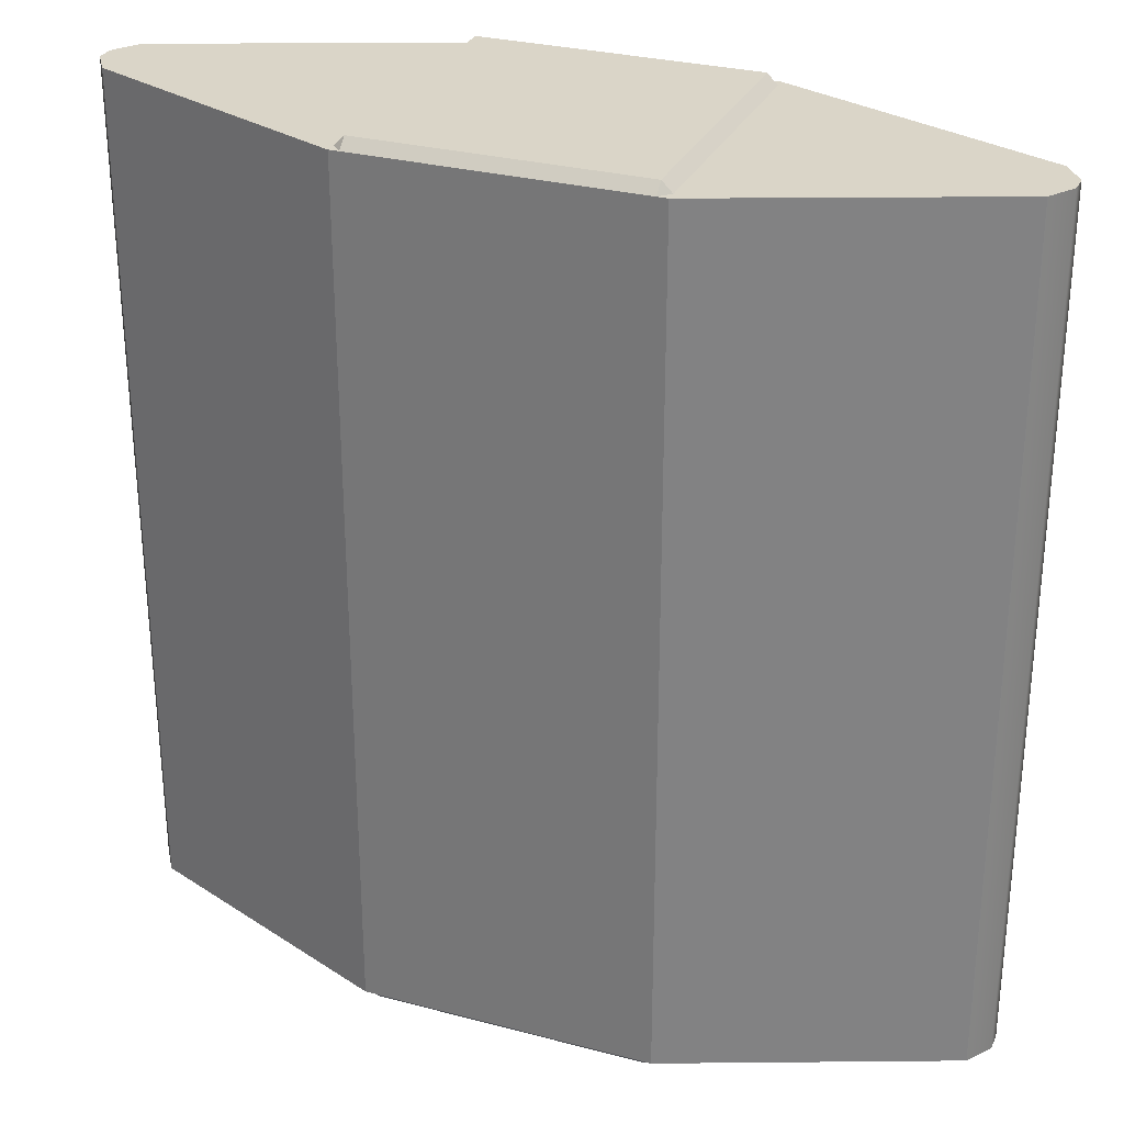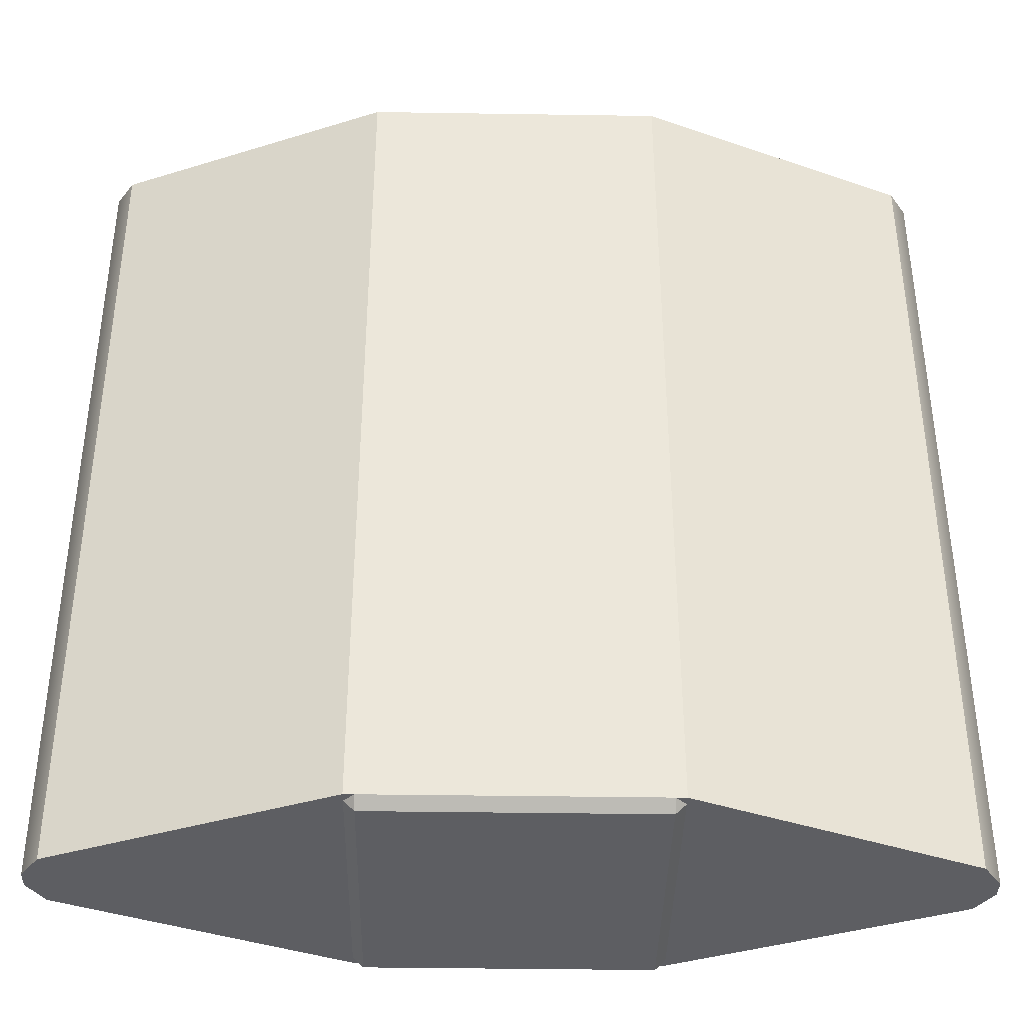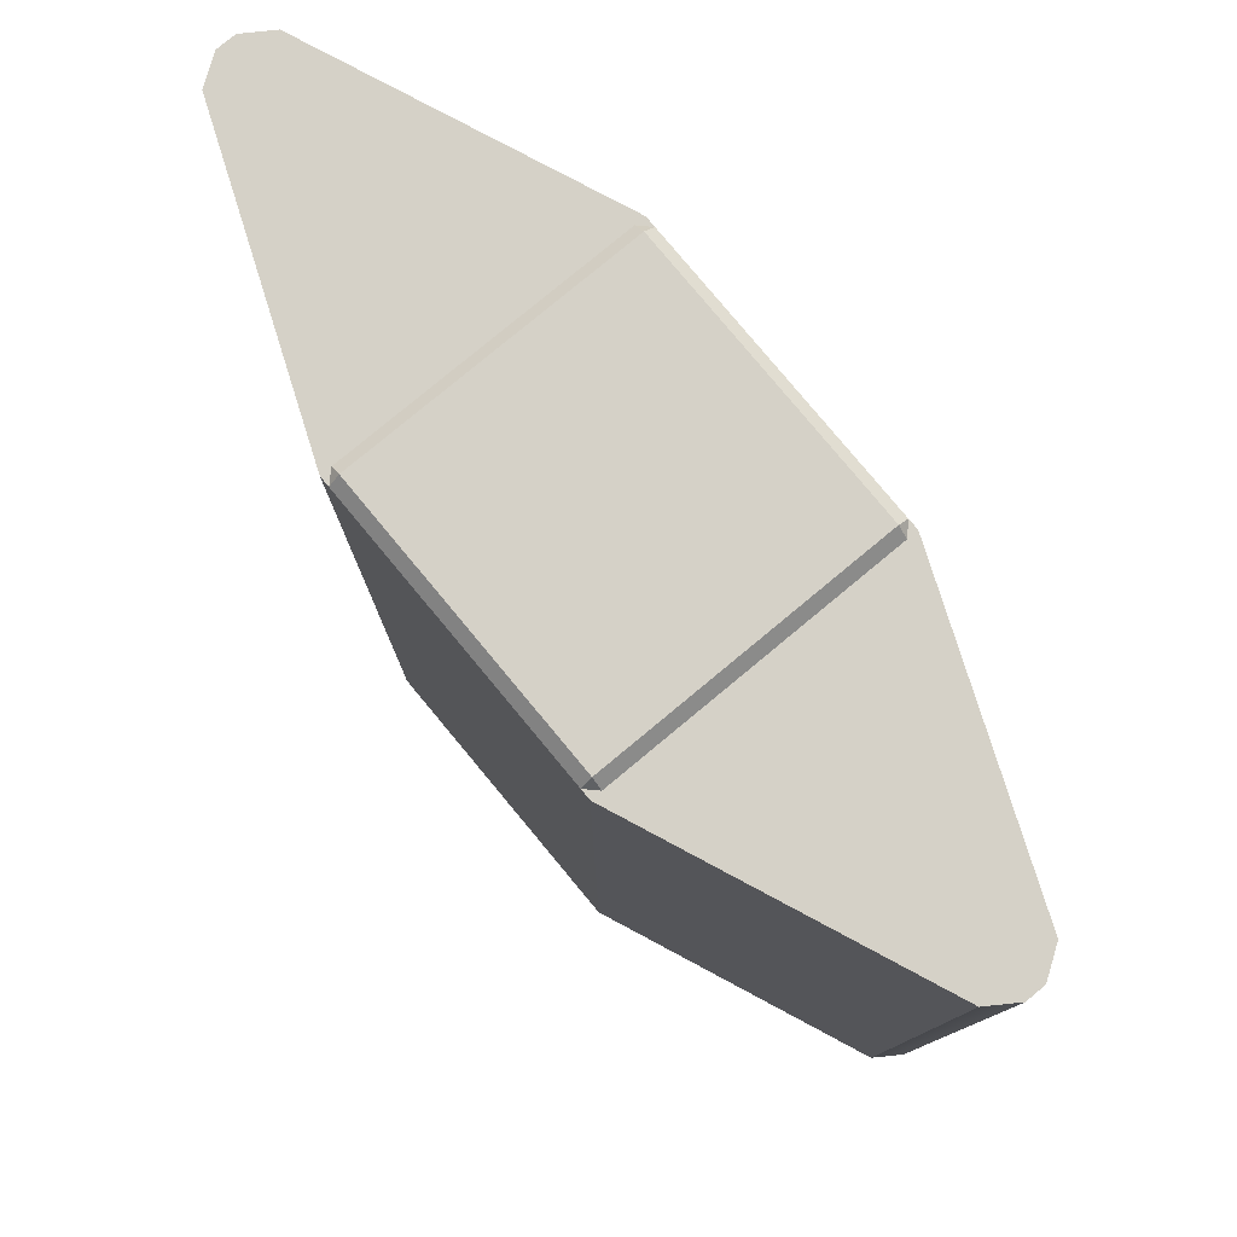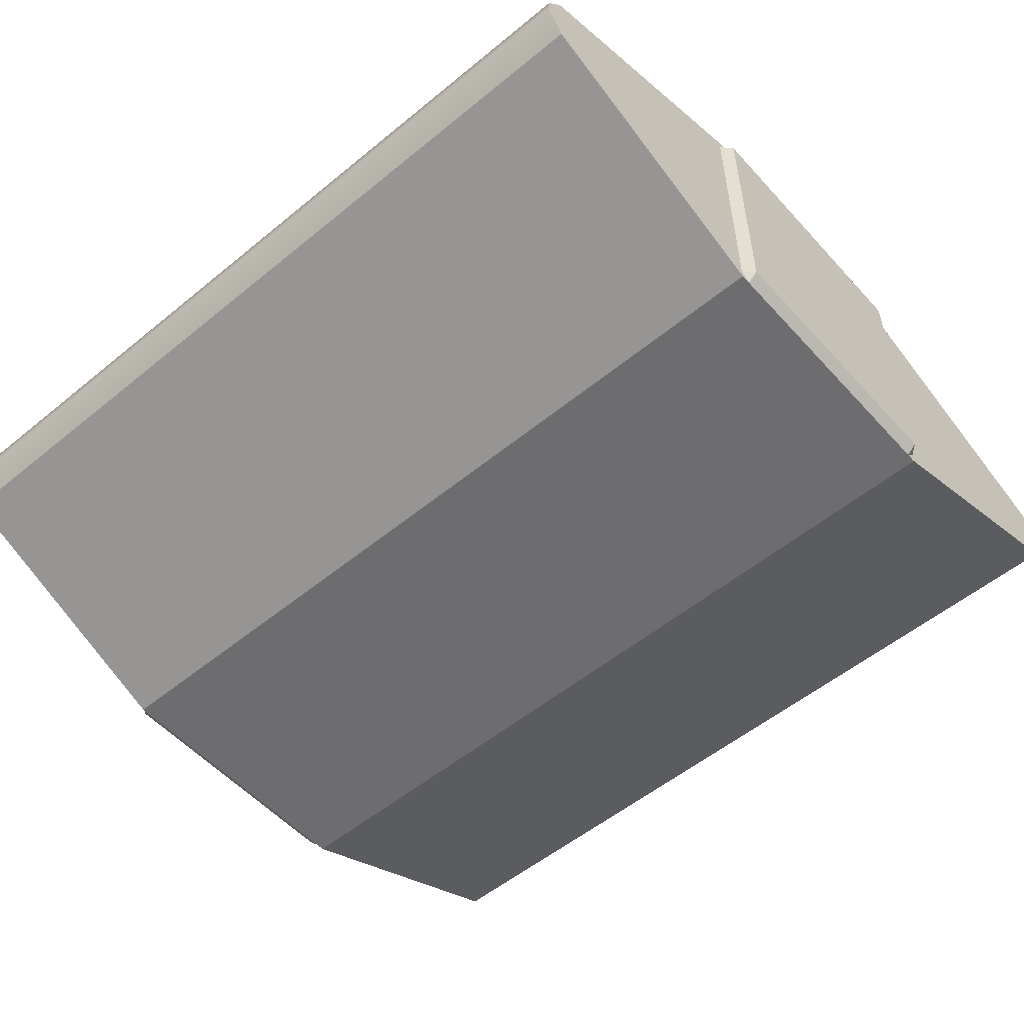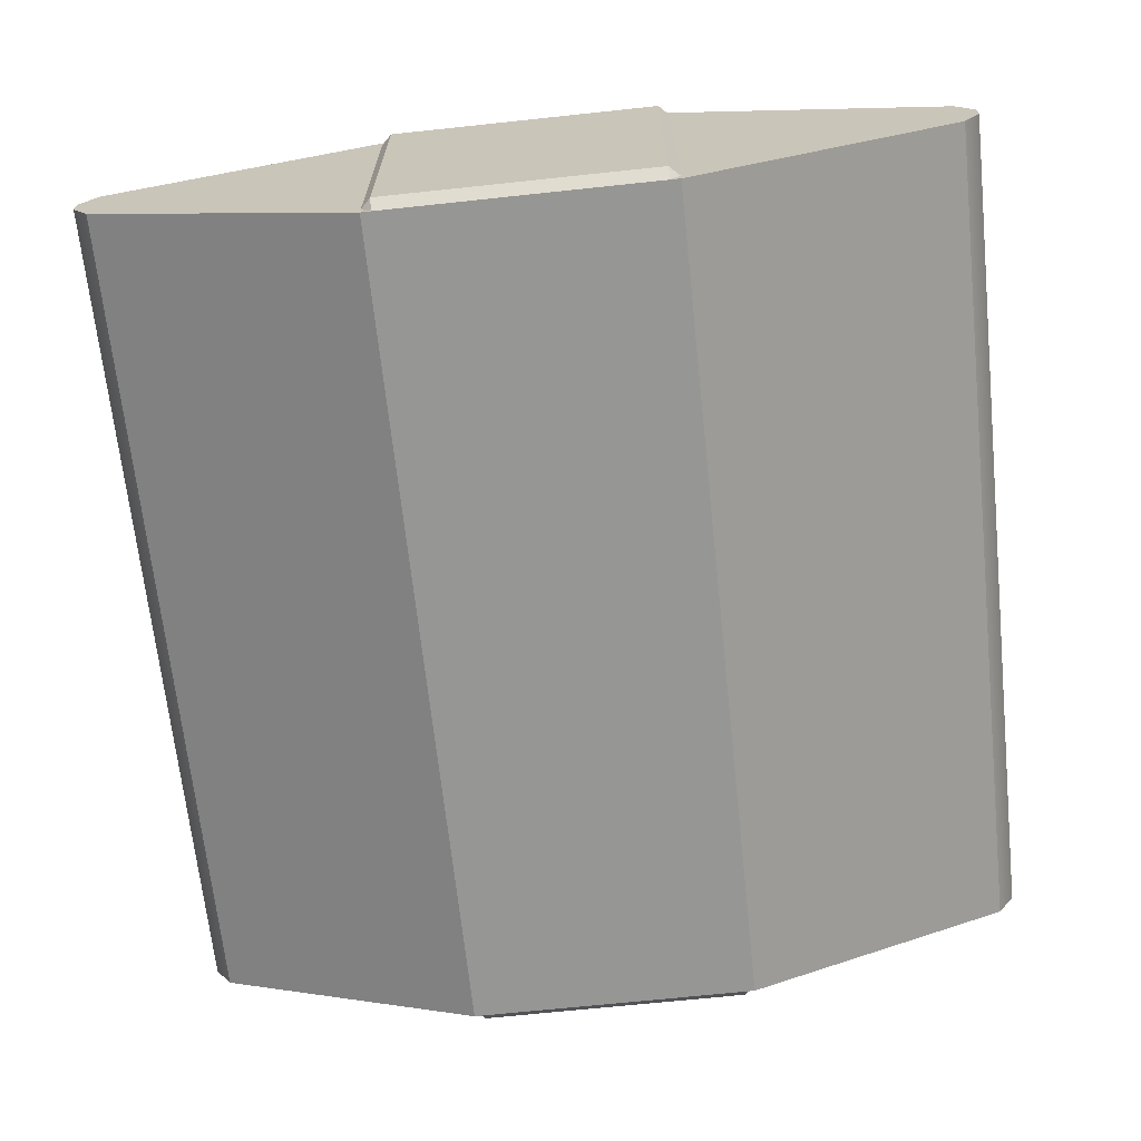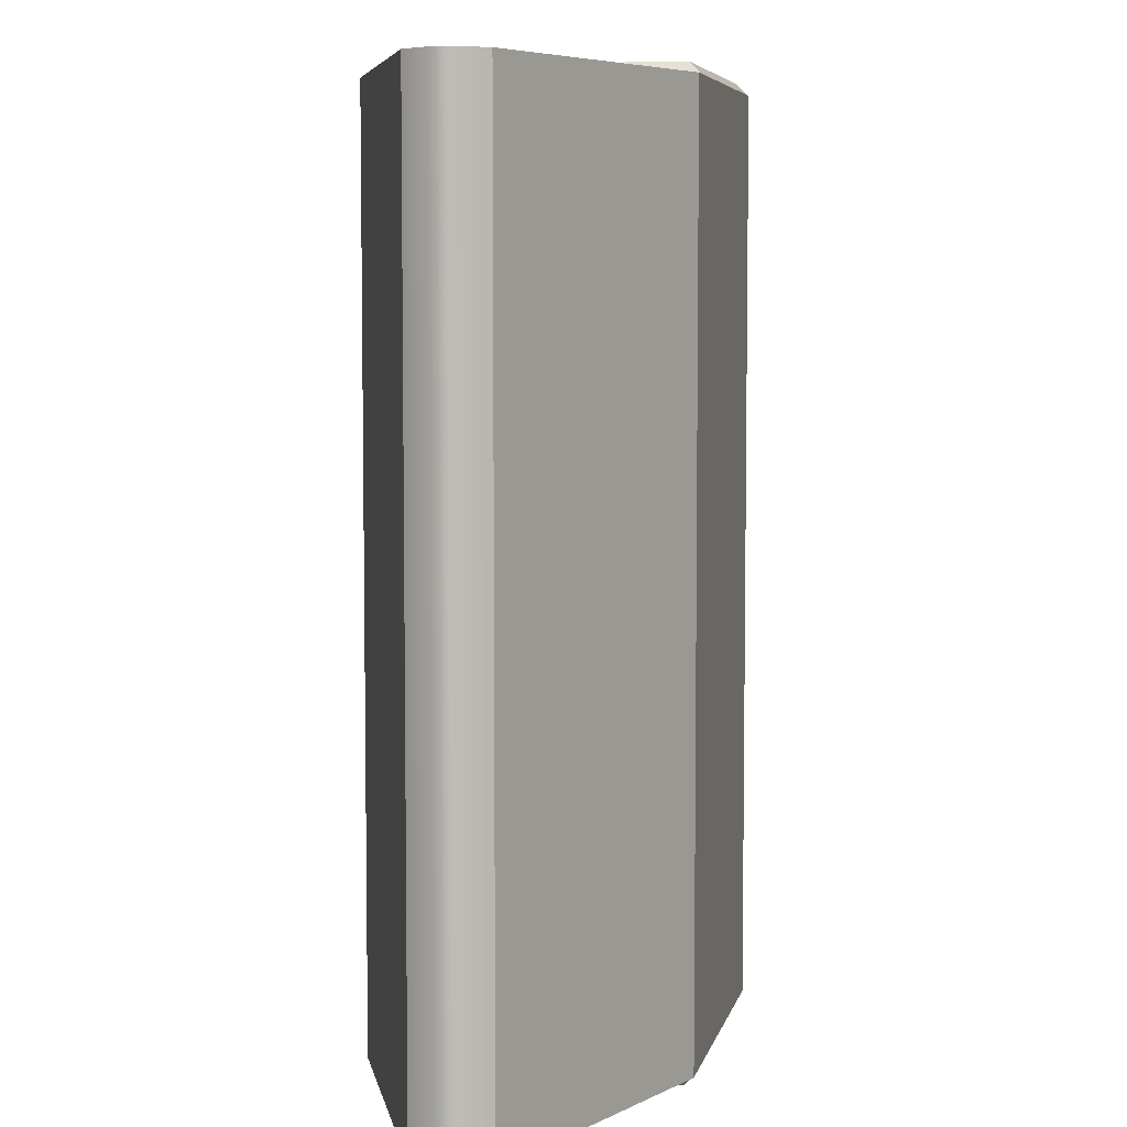
<metadata>
{"format":"obj","ext":"obj","renderer":"f3d","projection":"perspective","resolution":1024,"background":"white","views":[{"elev":29.2,"azim":21.4,"up":"+Z"},{"elev":-39.1,"azim":178.9,"up":"+Z"},{"elev":79.3,"azim":50.3,"up":"+Z"},{"elev":-54.1,"azim":131.1,"up":"+Y"},{"elev":-67.7,"azim":-173.9,"up":"+Y"},{"elev":6.0,"azim":-78.0,"up":"+Z"}]}
</metadata>
<code>
v -0.465 -0.465 2.5
v -0.465 0.465 2.5
v -0.5 0.465 2.465
v -0.5 -0.465 2.465
v -0.465 -0.5 2.465
v 0.465 -0.5 2.465
v 0.465 -0.465 2.5
v -0.465 -0.465 2.5
v 0.5 -0.465 2.465
v 0.5 0.465 2.465
v 0.465 0.465 2.5
v 0.465 -0.465 2.5
v -0.465 0.465 2.5
v 0.465 0.465 2.5
v 0.465 0.5 2.465
v -0.465 0.5 2.465
v -0.5 -0.465 2.465
v -0.465 -0.5 2.465
v -0.465 -0.465 2.5
v 0.465 -0.465 2.5
v 0.465 -0.5 2.465
v 0.5 -0.465 2.465
v -0.465 0.465 2.5
v -0.465 0.5 2.465
v -0.5 0.465 2.465
v 0.5 0.465 2.465
v 0.465 0.5 2.465
v 0.465 0.465 2.5
v -0.465 0.465 2.5
v 0 0 2.5
v 0.465 0.465 2.5
v 0.465 -0.465 2.5
v -0.465 -0.465 2.5
v -0.01987 0.5 2.465
v -0.5 0.5 2.465
v -0.5 -0.5 2.465
v -0.01987 -0.5 2.465
v 0.01987 0.5 2.465
v 0.01987 -0.5 2.465
v 0.5 0.5 2.465
v 0.5 -0.5 2.465
v -1.431 -0.1202 2.465
v -1.431 0.1202 2.465
v -1.49 -0.03133 2.465
v -1.49 0.03133 2.465
v 1.431 0.1202 2.465
v 1.431 -0.1202 2.465
v 1.49 0.03133 2.465
v 1.49 -0.03133 2.465
v -1.431 -0.1202 2.465
v -1.431 -0.1202 -0.465
v -0.5 -0.5 -0.465
v -0.5 -0.5 2.465
v -0.465 -0.465 -0.5
v -0.5 -0.465 -0.465
v -0.5 0.465 -0.465
v -0.465 0.465 -0.5
v -0.465 -0.5 -0.465
v -0.465 -0.465 -0.5
v 0.465 -0.465 -0.5
v 0.465 -0.5 -0.465
v 0.5 -0.465 -0.465
v 0.465 -0.465 -0.5
v 0.465 0.465 -0.5
v 0.5 0.465 -0.465
v -0.465 0.465 -0.5
v -0.465 0.5 -0.465
v 0.465 0.5 -0.465
v 0.465 0.465 -0.5
v -0.5 -0.465 -0.465
v -0.465 -0.465 -0.5
v -0.465 -0.5 -0.465
v 0.465 -0.465 -0.5
v 0.5 -0.465 -0.465
v 0.465 -0.5 -0.465
v -0.465 0.465 -0.5
v -0.5 0.465 -0.465
v -0.465 0.5 -0.465
v 0.5 0.465 -0.465
v 0.465 0.465 -0.5
v 0.465 0.5 -0.465
v -0.465 0.465 -0.5
v 0.465 0.465 -0.5
v 0 0 -0.5
v 0.465 -0.465 -0.5
v -0.465 -0.465 -0.5
v 0.5 -0.5 0.9783
v 0.5 -0.5 1.022
v 0.01987 -0.5 1.022
v 0.01987 -0.5 0.9783
v -0.01987 -0.5 1.022
v -0.01987 -0.5 0.9783
v -0.01987 -0.5 2.465
v 0.01987 -0.5 2.465
v -0.01987 -0.5 -0.465
v 0.01987 -0.5 -0.465
v 0.01987 0.5 0.9783
v 0.01987 0.5 -0.465
v -0.01987 0.5 -0.465
v -0.01987 0.5 2.465
v 0.01987 0.5 1.022
v 0.01987 0.5 2.465
v 0.5 0.5 1.022
v 0.5 0.5 0.9783
v -0.01987 -0.5 -0.465
v -0.5 -0.5 -0.465
v -0.5 0.5 -0.465
v -0.01987 0.5 -0.465
v 0.01987 -0.5 -0.465
v 0.01987 0.5 -0.465
v 0.5 -0.5 -0.465
v 0.5 0.5 -0.465
v -1.431 0.1202 -0.465
v -1.431 -0.1202 -0.465
v -1.49 -0.03133 -0.465
v -1.49 0.03133 -0.465
v 1.431 -0.1202 -0.465
v 1.431 0.1202 -0.465
v 1.49 -0.03133 -0.465
v 1.49 0.03133 -0.465
v -1.431 0.1202 -0.465
v -1.431 0.1202 2.465
v -0.5 0.5 2.465
v -0.5 0.5 -0.465
v -0.5 -0.5 2.465
v -0.5 -0.5 -0.465
v -0.01987 -0.5 -0.465
v -0.01987 -0.5 0.9783
v -0.01987 -0.5 1.022
v -0.01987 -0.5 2.465
v 0.5 -0.5 2.465
v 0.01987 -0.5 2.465
v 0.01987 -0.5 1.022
v 0.5 -0.5 1.022
v 1.431 -0.1202 1.022
v 0.5 -0.5 1.022
v 0.5 -0.5 0.9783
v 1.431 -0.1202 0.9783
v 1.431 0.1202 0.9783
v 0.5 0.5 0.9783
v 0.5 0.5 1.022
v 1.431 0.1202 1.022
v 0.5 -0.5 0.9783
v 0.5 -0.5 -0.465
v 1.431 -0.1202 -0.465
v 1.431 -0.1202 0.9783
v 0.5 0.5 2.465
v 1.431 0.1202 2.465
v 1.431 0.1202 1.022
v 0.5 0.5 1.022
v 1.431 0.1202 0.9783
v 1.431 0.1202 -0.465
v 0.5 0.5 -0.465
v 0.5 0.5 0.9783
v 1.431 -0.1202 2.465
v 0.5 -0.5 2.465
v 0.5 -0.5 1.022
v 1.431 -0.1202 1.022
v -1.49 0.03133 2.465
v -1.49 0.03133 -0.465
v -1.49 -0.03133 -0.465
v -1.49 -0.03133 2.465
v -1.49 -0.03133 2.465
v -1.49 -0.03133 -0.465
v -1.431 -0.1202 -0.465
v -1.431 -0.1202 2.465
v -1.49 0.03133 -0.465
v -1.49 0.03133 2.465
v -1.431 0.1202 2.465
v -1.431 0.1202 -0.465
v 1.49 -0.03133 0.9783
v 1.49 -0.03133 -0.465
v 1.49 0.03133 -0.465
v 1.49 0.03133 0.9783
v 1.49 0.03133 0.9783
v 1.49 0.03133 1.022
v 1.49 -0.03133 1.022
v 1.49 -0.03133 0.9783
v 1.49 0.03133 1.022
v 1.49 0.03133 2.465
v 1.49 -0.03133 2.465
v 1.49 -0.03133 1.022
v 1.431 -0.1202 0.9783
v 1.49 -0.03133 0.9783
v 1.49 -0.03133 1.022
v 1.431 -0.1202 1.022
v 1.49 0.03133 0.9783
v 1.431 0.1202 0.9783
v 1.431 0.1202 1.022
v 1.49 0.03133 1.022
v 1.431 -0.1202 0.9783
v 1.431 -0.1202 -0.465
v 1.49 -0.03133 -0.465
v 1.49 -0.03133 0.9783
v 1.49 0.03133 0.9783
v 1.49 0.03133 -0.465
v 1.431 0.1202 -0.465
v 1.431 0.1202 0.9783
v 1.49 -0.03133 2.465
v 1.431 -0.1202 2.465
v 1.431 -0.1202 1.022
v 1.49 -0.03133 1.022
v 1.431 0.1202 2.465
v 1.49 0.03133 2.465
v 1.49 0.03133 1.022
v 1.431 0.1202 1.022
v -0.01987 0.5 -0.465
v -0.5 0.5 -0.465
v -0.5 0.5 2.465
v -0.01987 0.5 2.465
v 0.01987 0.5 -0.465
v 0.01987 0.5 0.9783
v 0.5 0.5 0.9783
v 0.5 0.5 -0.465
v 0.01987 0.5 1.022
v 0.01987 0.5 2.465
v 0.5 0.5 2.465
v 0.5 0.5 1.022
v 0.01987 -0.5 -0.465
v 0.5 -0.5 -0.465
v 0.5 -0.5 0.9783
v 0.01987 -0.5 0.9783
g strut_short
f 1 2 3
f 1 3 4
f 5 6 7
f 5 7 8
f 9 10 11
f 9 11 12
f 13 14 15
f 13 15 16
f 17 18 19
f 20 21 22
f 23 24 25
f 26 27 28
f 29 30 31
f 31 30 32
f 32 30 33
f 33 30 29
f 34 35 36
f 36 37 34
f 37 38 34
f 37 39 38
f 39 40 38
f 39 41 40
f 42 36 35
f 42 35 43
f 44 42 43
f 43 45 44
f 46 40 41
f 41 47 46
f 47 48 46
f 47 49 48
f 50 51 52
f 50 52 53
f 54 55 56
f 54 56 57
f 58 59 60
f 58 60 61
f 62 63 64
f 62 64 65
f 66 67 68
f 66 68 69
f 70 71 72
f 73 74 75
f 76 77 78
f 79 80 81
f 82 83 84
f 83 85 84
f 85 86 84
f 86 82 84
f 87 88 89
f 87 89 90
f 90 89 91
f 90 91 92
f 89 93 91
f 89 94 93
f 95 90 92
f 95 96 90
f 97 98 99
f 99 100 97
f 100 101 97
f 100 102 101
f 97 101 103
f 97 103 104
f 105 106 107
f 107 108 105
f 108 109 105
f 108 110 109
f 110 111 109
f 110 112 111
f 113 107 106
f 113 106 114
f 113 114 115
f 115 116 113
f 117 111 112
f 112 118 117
f 118 119 117
f 118 120 119
f 121 122 123
f 121 123 124
f 125 126 127
f 127 128 125
f 128 129 125
f 129 130 125
f 131 132 133
f 131 133 134
f 135 136 137
f 135 137 138
f 139 140 141
f 139 141 142
f 143 144 145
f 143 145 146
f 147 148 149
f 147 149 150
f 151 152 153
f 151 153 154
f 155 156 157
f 155 157 158
f 159 160 161
f 159 161 162
f 163 164 165
f 163 165 166
f 167 168 169
f 167 169 170
f 171 172 173
f 171 173 174
f 175 176 177
f 175 177 178
f 179 180 181
f 179 181 182
f 183 184 185
f 183 185 186
f 187 188 189
f 187 189 190
f 191 192 193
f 191 193 194
f 195 196 197
f 195 197 198
f 199 200 201
f 199 201 202
f 203 204 205
f 203 205 206
f 207 208 209
f 207 209 210
f 211 212 213
f 211 213 214
f 215 216 217
f 215 217 218
f 219 220 221
f 219 221 222

</code>
